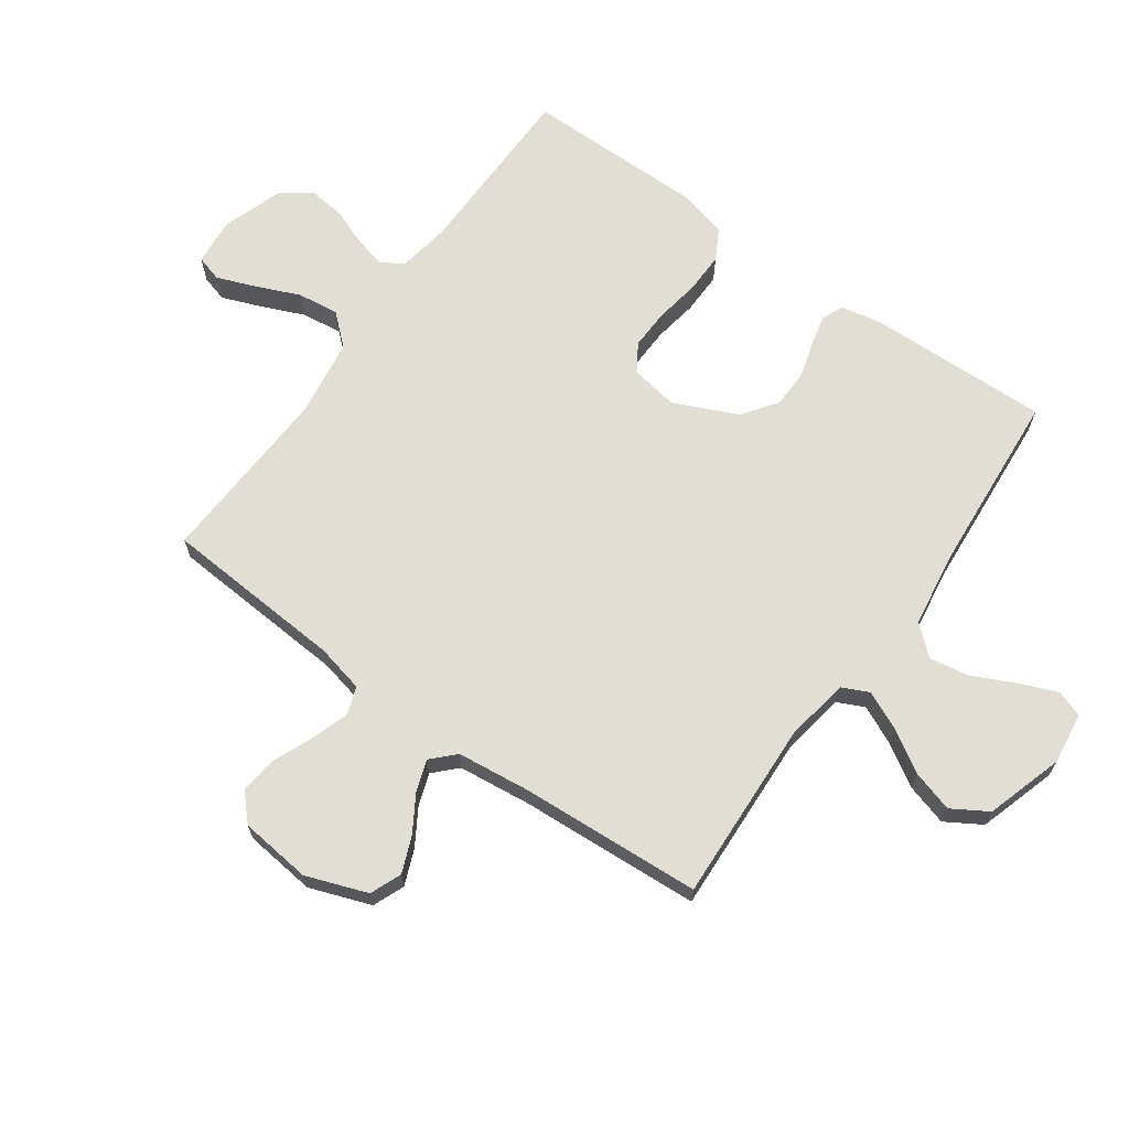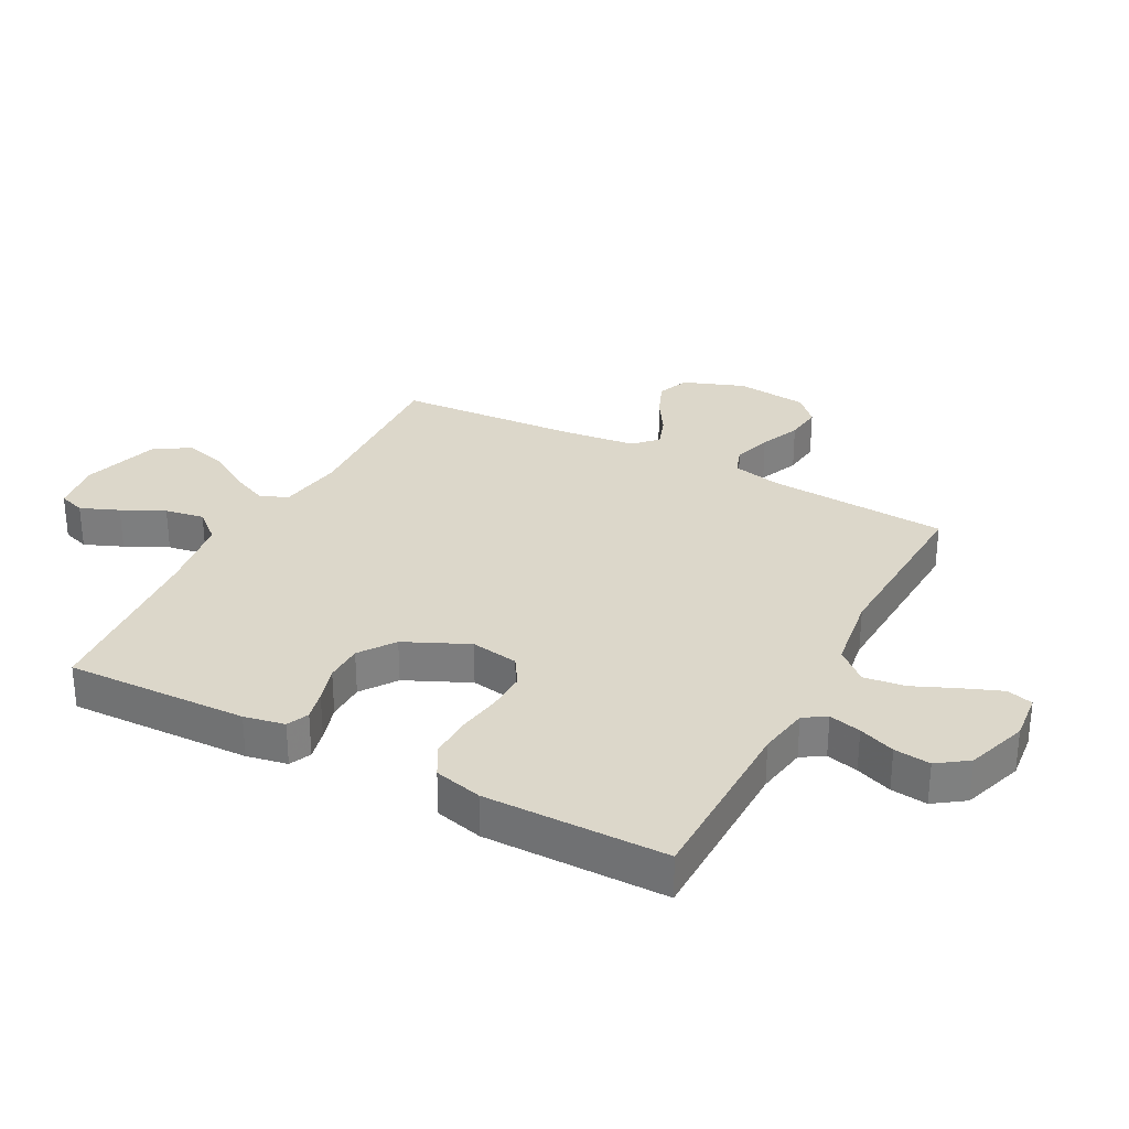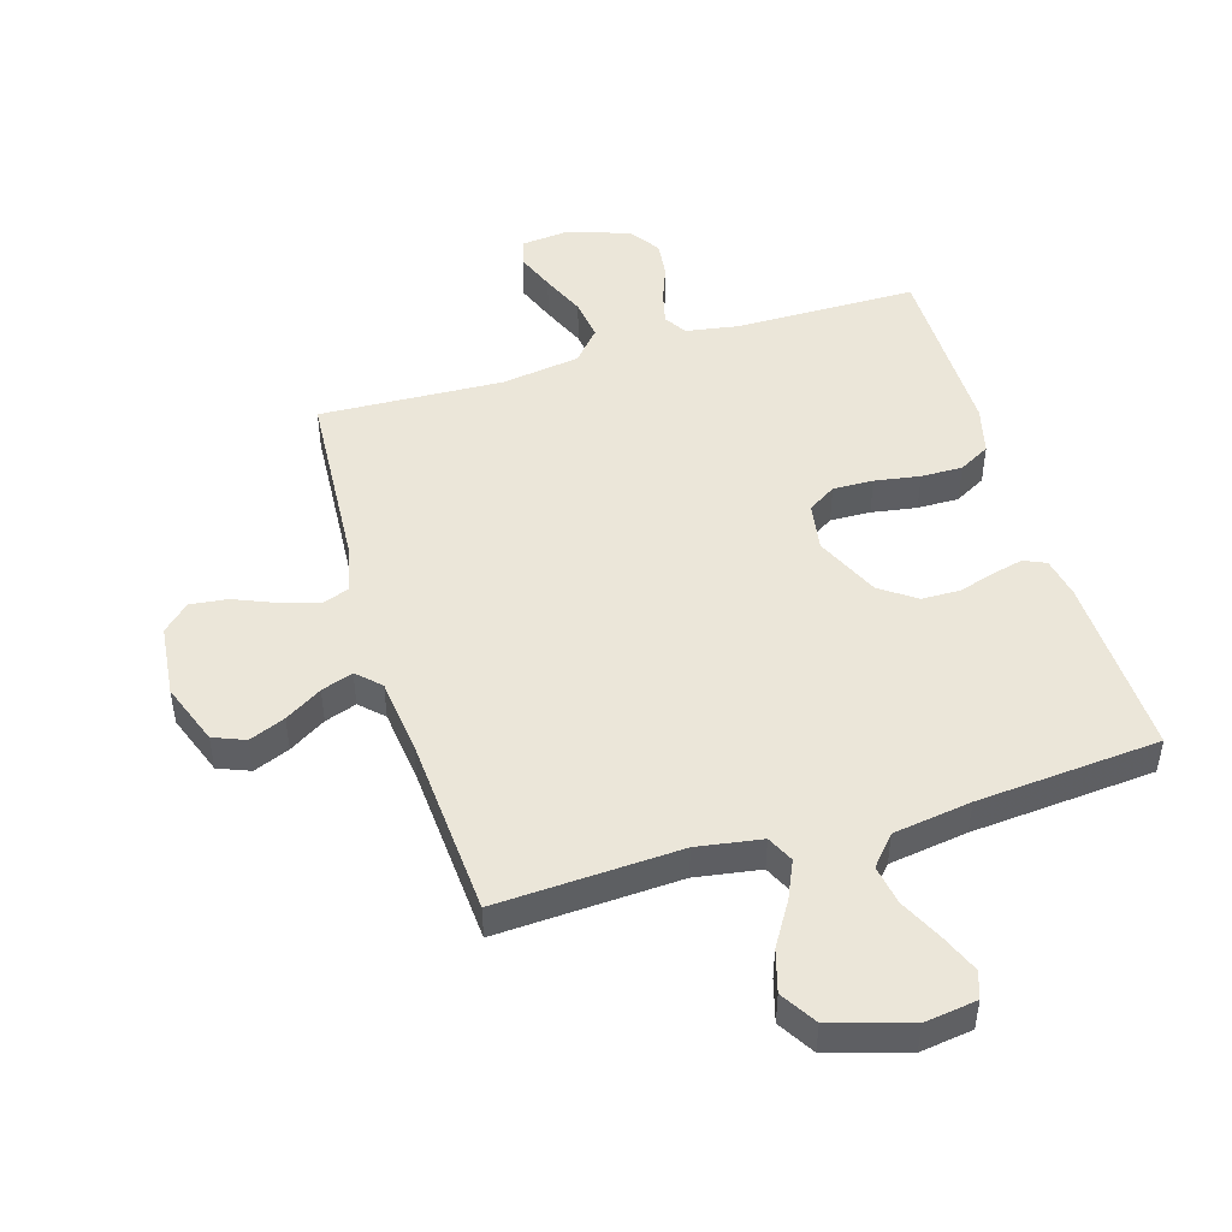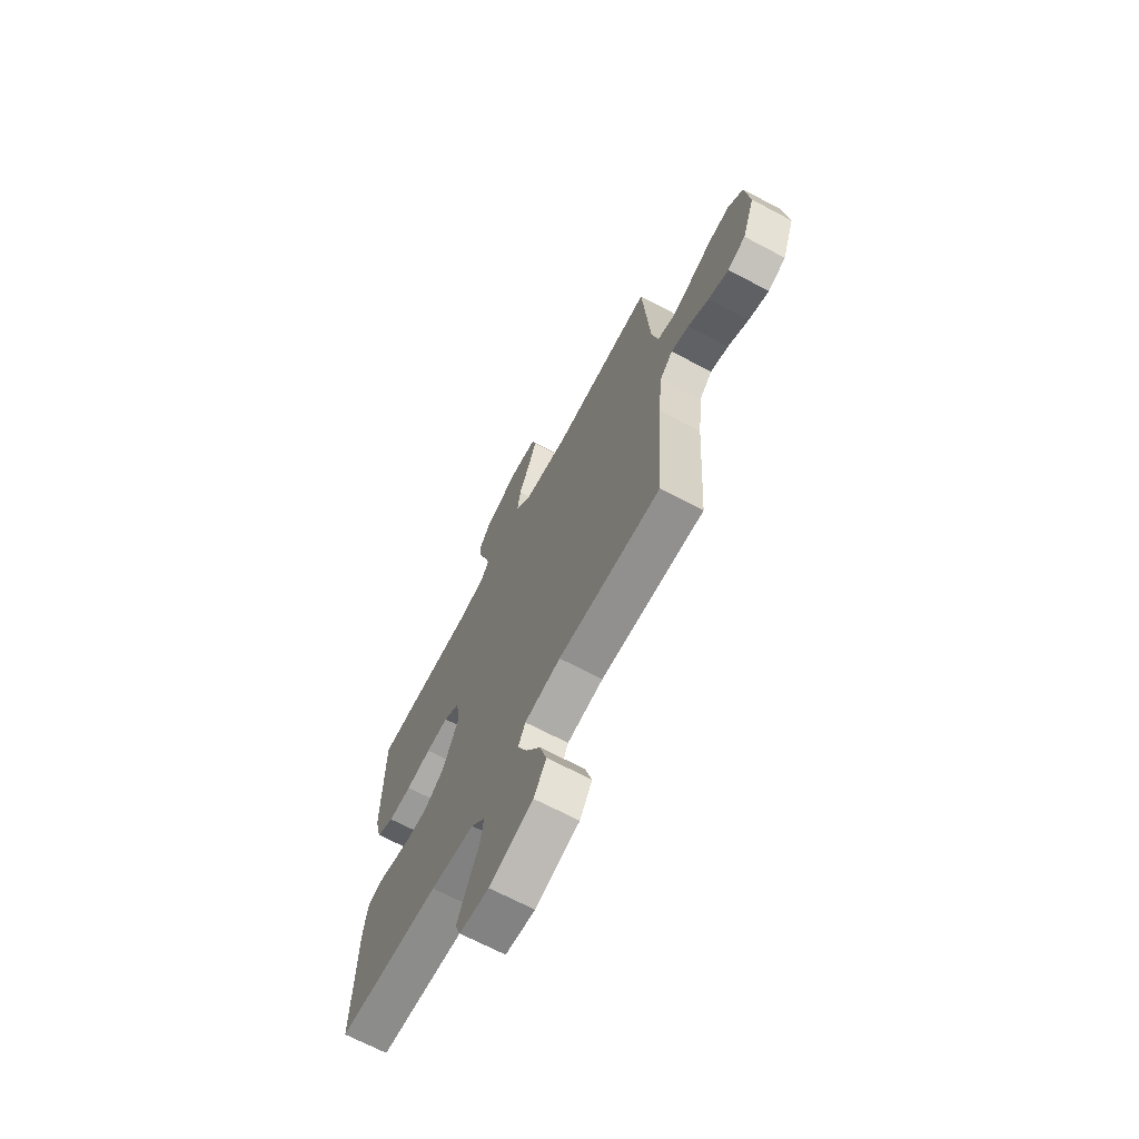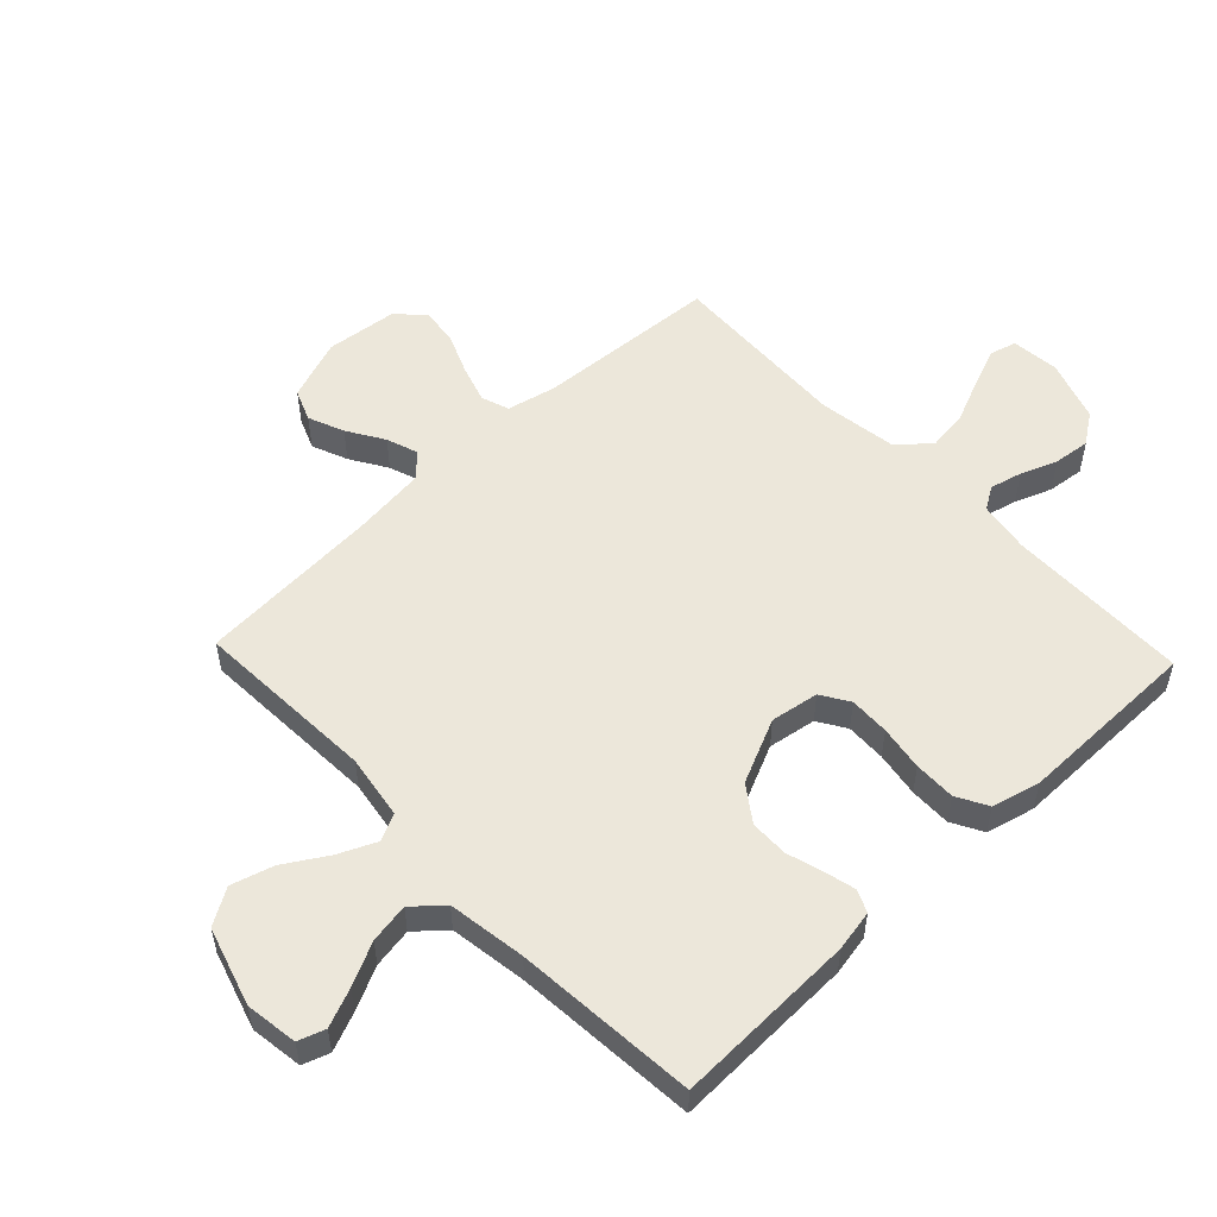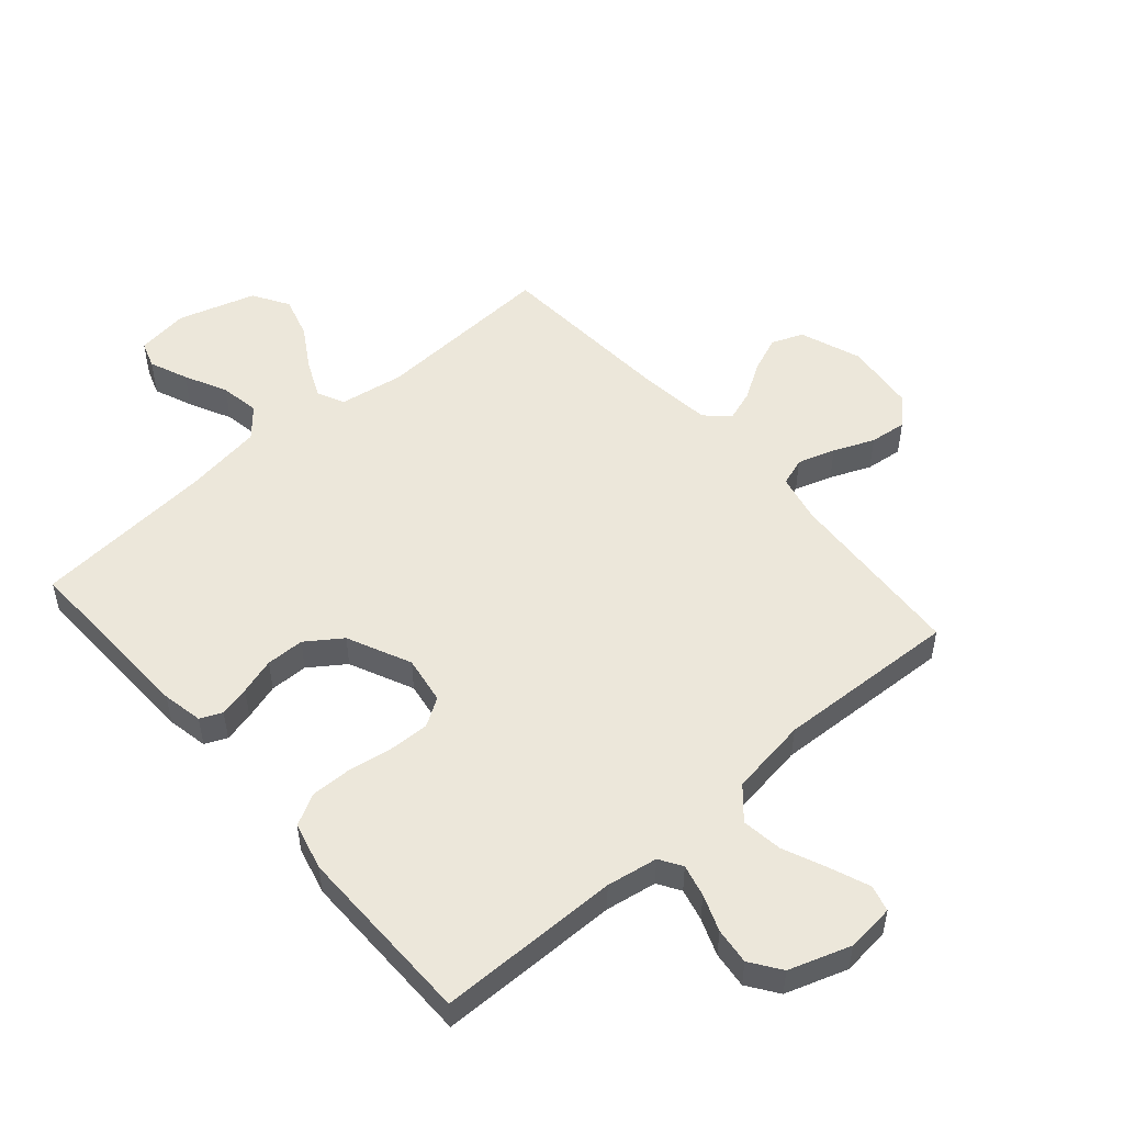
<metadata>
{"format":"obj","ext":"obj","renderer":"f3d","projection":"perspective","resolution":1024,"background":"white","views":[{"elev":67.3,"azim":125.6,"up":"+Y"},{"elev":30.5,"azim":-62.2,"up":"+Y"},{"elev":48.0,"azim":163.1,"up":"+Y"},{"elev":-68.4,"azim":62.1,"up":"+Z"},{"elev":53.9,"azim":-133.5,"up":"+Y"},{"elev":51.8,"azim":-41.1,"up":"+Y"}]}
</metadata>
<code>
v 0.5 0.07 -0.5
v 0.2 0.07 -0.485
v 0.094 0.07 -0.502
v 0.073 0.07 -0.546
v 0.101 0.07 -0.608
v 0.144 0.07 -0.678
v 0.164 0.07 -0.747
v 0.128 0.07 -0.806
v 0 0.07 -0.845
v -0.086 0.07 -0.833
v -0.101 0.07 -0.789
v -0.075 0.07 -0.726
v -0.041 0.07 -0.656
v -0.03 0.07 -0.591
v -0.072 0.07 -0.543
v -0.2 0.07 -0.524
v -0.5 0.07 -0.5
v -0.491 0.07 -0.2
v -0.478 0.07 -0.133
v -0.442 0.07 -0.117
v -0.392 0.07 -0.129
v -0.332 0.07 -0.147
v -0.269 0.07 -0.146
v -0.211 0.07 -0.105
v -0.163 0.07 0
v -0.176 0.07 0.079
v -0.222 0.07 0.108
v -0.288 0.07 0.106
v -0.362 0.07 0.094
v -0.43 0.07 0.093
v -0.481 0.07 0.121
v -0.501 0.07 0.2
v -0.5 0.07 0.5
v -0.2 0.07 0.503
v -0.116 0.07 0.517
v -0.093 0.07 0.554
v -0.106 0.07 0.607
v -0.129 0.07 0.667
v -0.136 0.07 0.727
v -0.101 0.07 0.777
v 0 0.07 0.811
v 0.079 0.07 0.803
v 0.091 0.07 0.76
v 0.066 0.07 0.696
v 0.035 0.07 0.624
v 0.026 0.07 0.556
v 0.071 0.07 0.505
v 0.2 0.07 0.486
v 0.5 0.07 0.5
v 0.52 0.07 0.2
v 0.538 0.07 0.12
v 0.584 0.07 0.104
v 0.646 0.07 0.124
v 0.713 0.07 0.152
v 0.774 0.07 0.159
v 0.817 0.07 0.118
v 0.83 0.07 0
v 0.793 0.07 -0.101
v 0.741 0.07 -0.122
v 0.682 0.07 -0.098
v 0.622 0.07 -0.061
v 0.57 0.07 -0.043
v 0.533 0.07 -0.079
v 0.519 0.07 -0.2
v 0.5 0 -0.5
v 0.2 0 -0.485
v 0.094 0 -0.502
v 0.073 0 -0.546
v 0.101 0 -0.608
v 0.144 0 -0.678
v 0.164 0 -0.747
v 0.128 0 -0.806
v 0 0 -0.845
v -0.086 0 -0.833
v -0.101 0 -0.789
v -0.075 0 -0.726
v -0.041 0 -0.656
v -0.03 0 -0.591
v -0.072 0 -0.543
v -0.2 0 -0.524
v -0.5 0 -0.5
v -0.491 0 -0.2
v -0.478 0 -0.133
v -0.442 0 -0.117
v -0.392 0 -0.129
v -0.332 0 -0.147
v -0.269 0 -0.146
v -0.211 0 -0.105
v -0.163 0 0
v -0.176 0 0.079
v -0.222 0 0.108
v -0.288 0 0.106
v -0.362 0 0.094
v -0.43 0 0.093
v -0.481 0 0.121
v -0.501 0 0.2
v -0.5 0 0.5
v -0.2 0 0.503
v -0.116 0 0.517
v -0.093 0 0.554
v -0.106 0 0.607
v -0.129 0 0.667
v -0.136 0 0.727
v -0.101 0 0.777
v 0 0 0.811
v 0.079 0 0.803
v 0.091 0 0.76
v 0.066 0 0.696
v 0.035 0 0.624
v 0.026 0 0.556
v 0.071 0 0.505
v 0.2 0 0.486
v 0.5 0 0.5
v 0.52 0 0.2
v 0.538 0 0.12
v 0.584 0 0.104
v 0.646 0 0.124
v 0.713 0 0.152
v 0.774 0 0.159
v 0.817 0 0.118
v 0.83 0 0
v 0.793 0 -0.101
v 0.741 0 -0.122
v 0.682 0 -0.098
v 0.622 0 -0.061
v 0.57 0 -0.043
v 0.533 0 -0.079
v 0.519 0 -0.2
f 59 60 61
f 58 59 61
f 57 58 61
f 56 57 61
f 55 56 61
f 54 55 61
f 53 54 61
f 52 53 61 62
f 51 52 62 63
f 48 49 50
f 51 63 64
f 50 51 64
f 48 50 64
f 47 48 64
f 43 44 45
f 42 43 45
f 41 42 45
f 40 41 45
f 39 40 45
f 38 39 45
f 37 38 45
f 36 37 45 46
f 64 1 2
f 47 64 2
f 46 47 2
f 36 46 2
f 35 36 2
f 32 33 34
f 31 32 34
f 30 31 34
f 29 30 34
f 28 29 34
f 20 21 22
f 19 20 22
f 18 19 22
f 17 18 22
f 16 17 22
f 15 16 22 23
f 14 15 23 24
f 11 12 13
f 10 11 13
f 9 10 13
f 8 9 13
f 7 8 13
f 6 7 13
f 5 6 13
f 4 5 13 14
f 14 24 25
f 4 14 25
f 3 4 25
f 27 28 34 35
f 26 27 35
f 25 26 35
f 3 25 35
f 2 3 35
f 125 124 123
f 125 123 122
f 125 122 121
f 125 121 120
f 125 120 119
f 125 119 118
f 125 118 117
f 126 125 117 116
f 127 126 116 115
f 114 113 112
f 128 127 115
f 128 115 114
f 128 114 112
f 128 112 111
f 109 108 107
f 109 107 106
f 109 106 105
f 109 105 104
f 109 104 103
f 109 103 102
f 109 102 101
f 110 109 101 100
f 66 65 128
f 66 128 111
f 66 111 110
f 66 110 100
f 66 100 99
f 98 97 96
f 98 96 95
f 98 95 94
f 98 94 93
f 98 93 92
f 86 85 84
f 86 84 83
f 86 83 82
f 86 82 81
f 86 81 80
f 87 86 80 79
f 88 87 79 78
f 77 76 75
f 77 75 74
f 77 74 73
f 77 73 72
f 77 72 71
f 77 71 70
f 77 70 69
f 78 77 69 68
f 89 88 78
f 89 78 68
f 89 68 67
f 99 98 92 91
f 99 91 90
f 99 90 89
f 99 89 67
f 99 67 66
f 1 65 66 2
f 2 66 67 3
f 3 67 68 4
f 4 68 69 5
f 5 69 70 6
f 6 70 71 7
f 7 71 72 8
f 8 72 73 9
f 9 73 74 10
f 10 74 75 11
f 11 75 76 12
f 12 76 77 13
f 13 77 78 14
f 14 78 79 15
f 15 79 80 16
f 16 80 81 17
f 17 81 82 18
f 18 82 83 19
f 19 83 84 20
f 20 84 85 21
f 21 85 86 22
f 22 86 87 23
f 23 87 88 24
f 24 88 89 25
f 25 89 90 26
f 26 90 91 27
f 27 91 92 28
f 28 92 93 29
f 29 93 94 30
f 30 94 95 31
f 31 95 96 32
f 32 96 97 33
f 33 97 98 34
f 34 98 99 35
f 35 99 100 36
f 36 100 101 37
f 37 101 102 38
f 38 102 103 39
f 39 103 104 40
f 40 104 105 41
f 41 105 106 42
f 42 106 107 43
f 43 107 108 44
f 44 108 109 45
f 45 109 110 46
f 46 110 111 47
f 47 111 112 48
f 48 112 113 49
f 49 113 114 50
f 50 114 115 51
f 51 115 116 52
f 52 116 117 53
f 53 117 118 54
f 54 118 119 55
f 55 119 120 56
f 56 120 121 57
f 57 121 122 58
f 58 122 123 59
f 59 123 124 60
f 60 124 125 61
f 61 125 126 62
f 62 126 127 63
f 63 127 128 64
f 64 128 65 1

</code>
